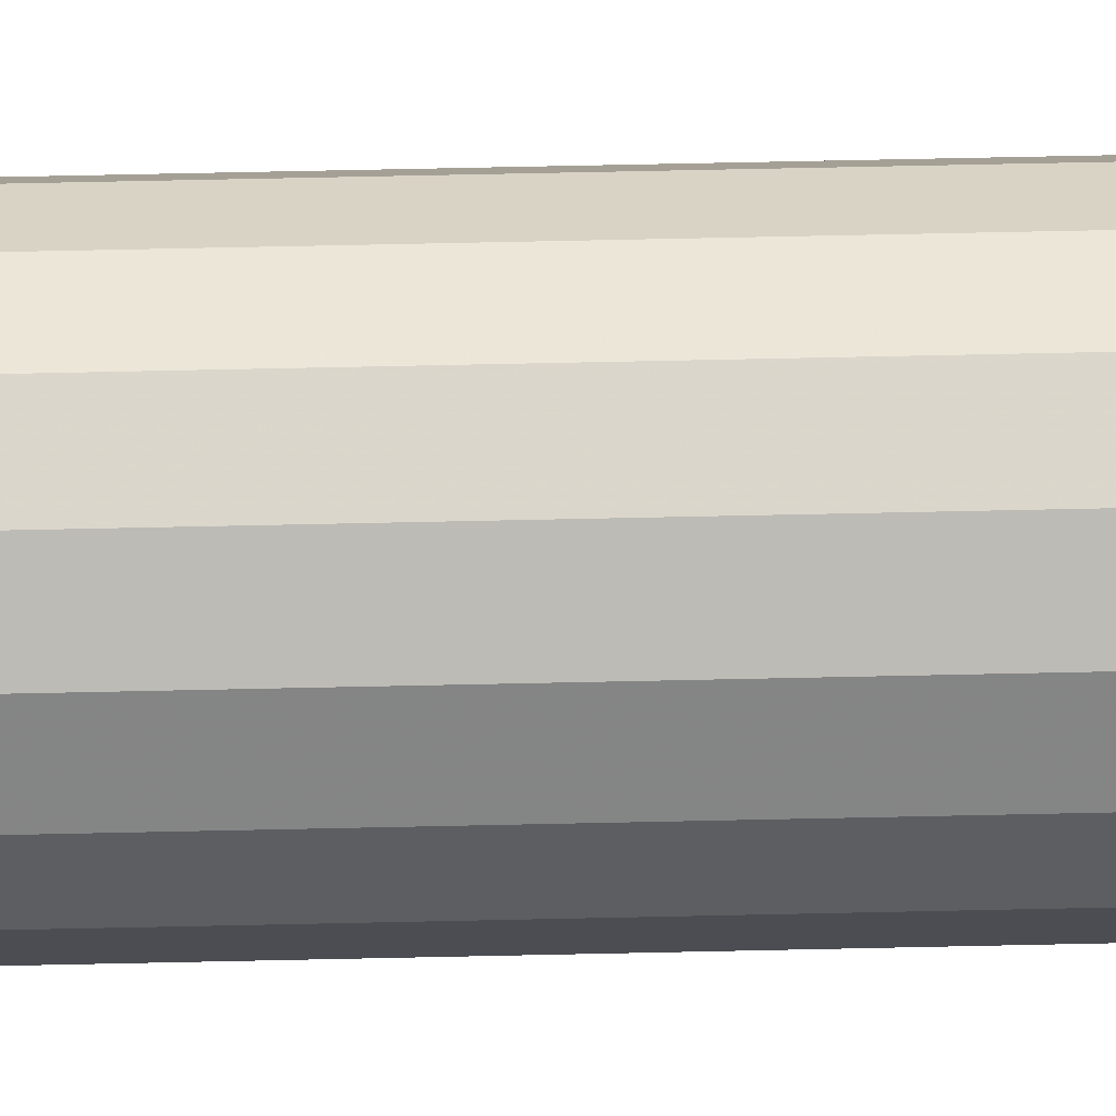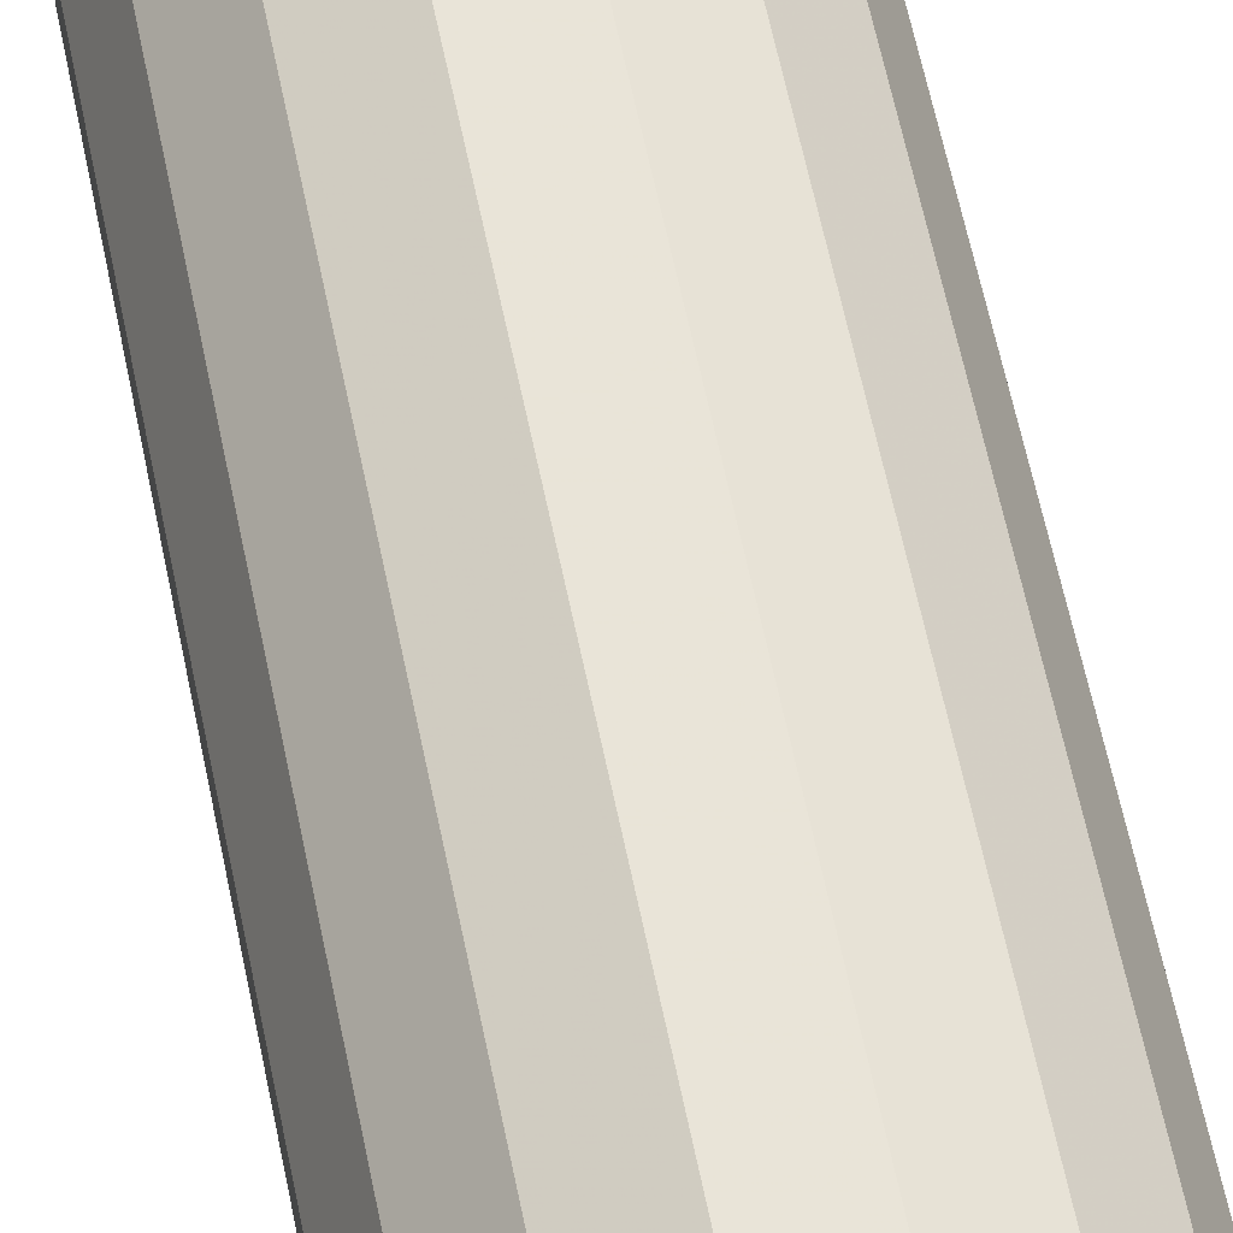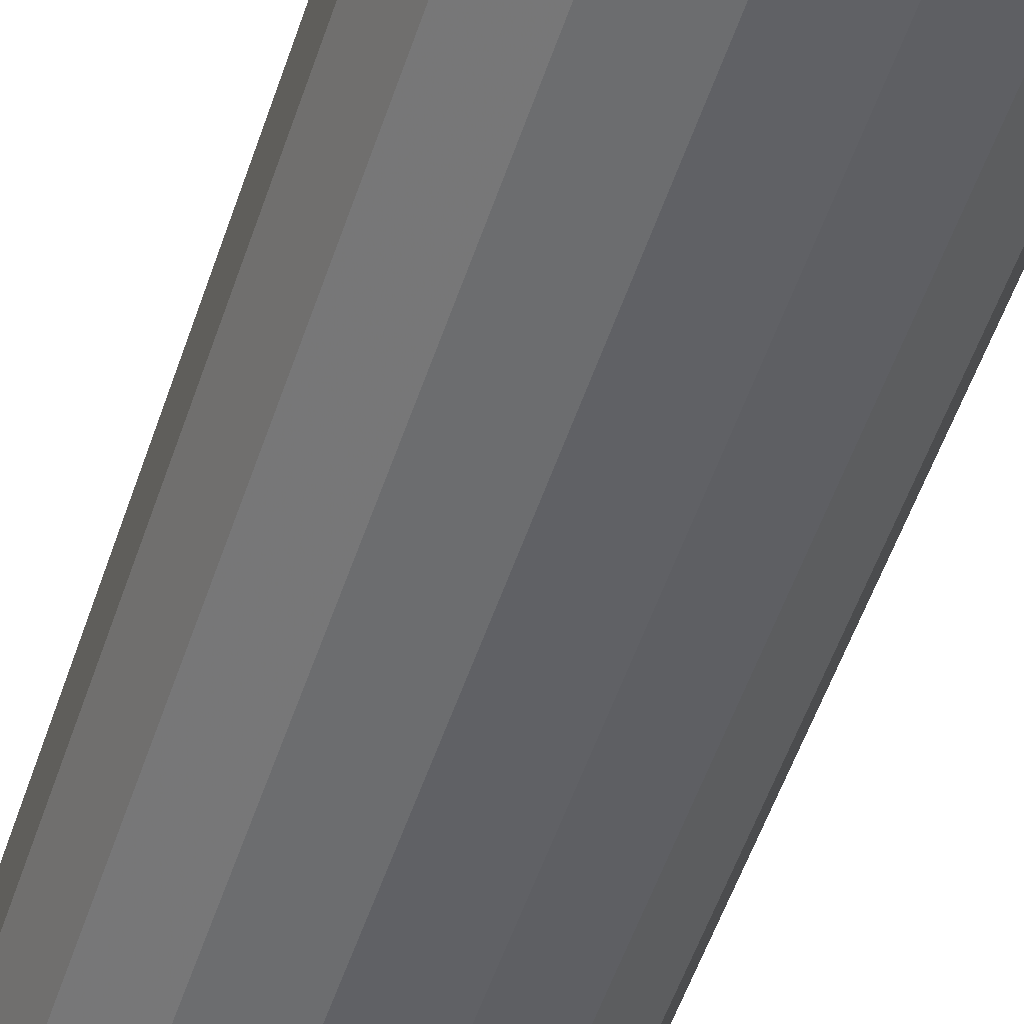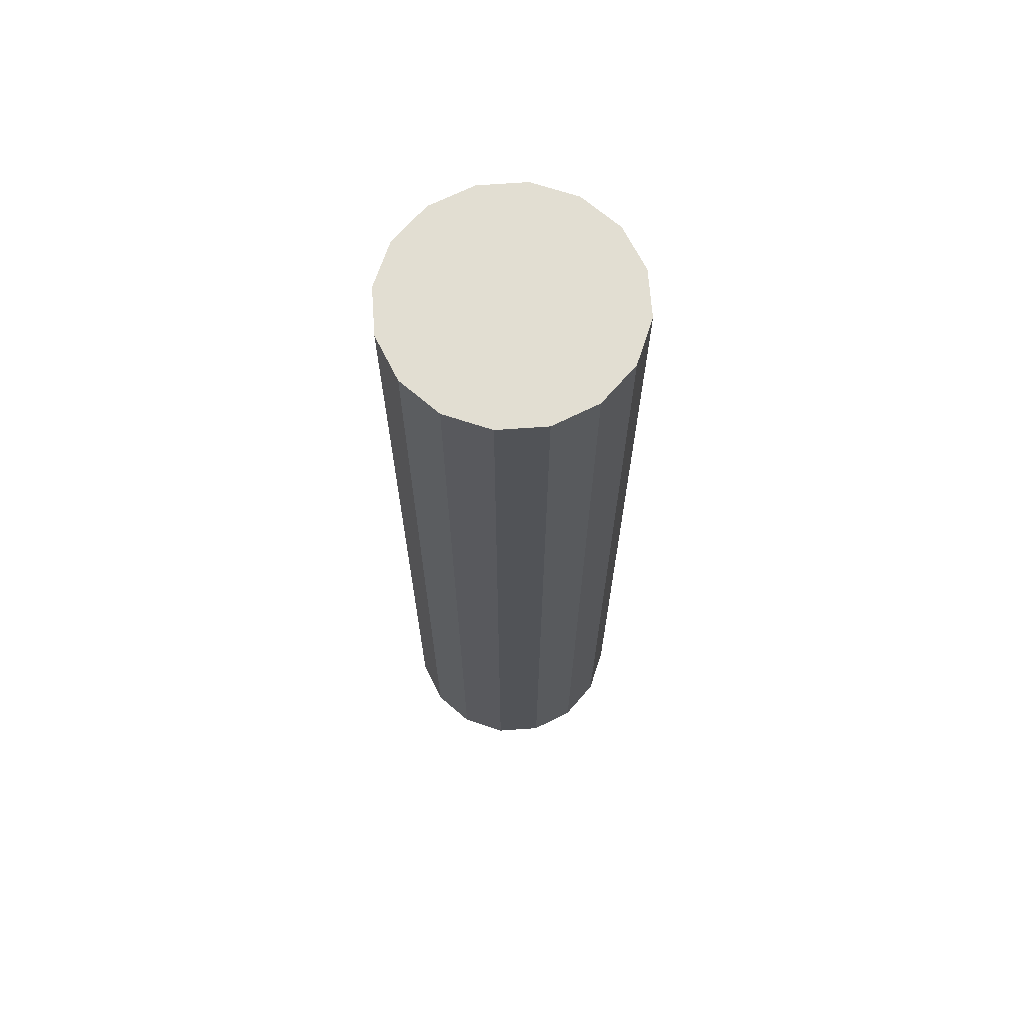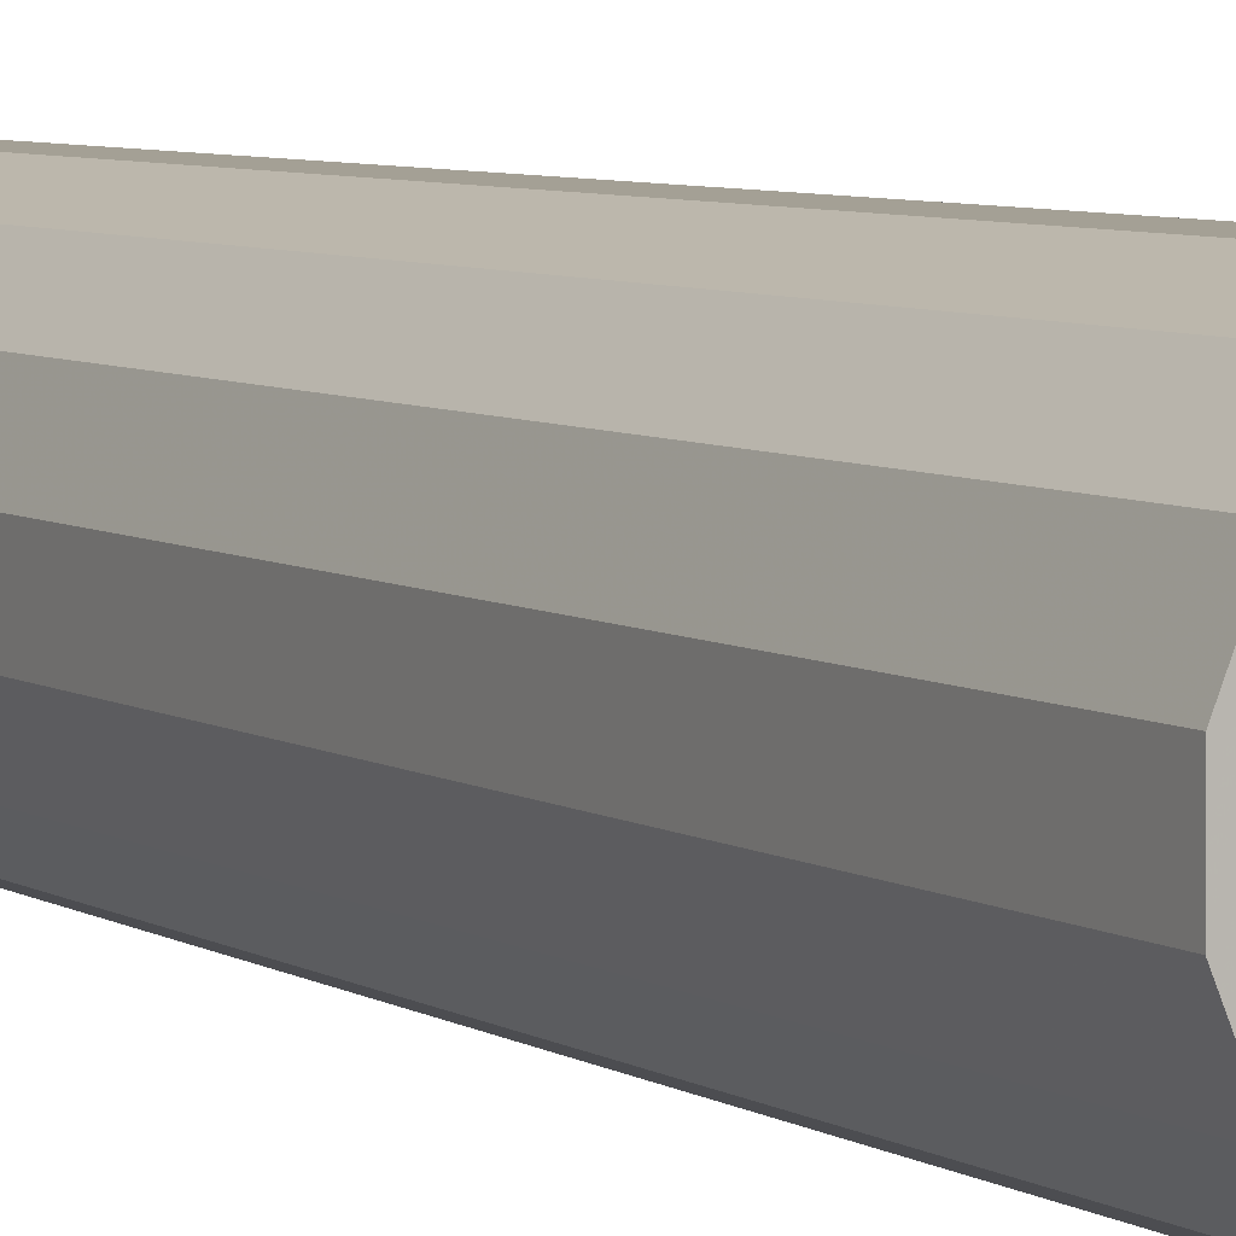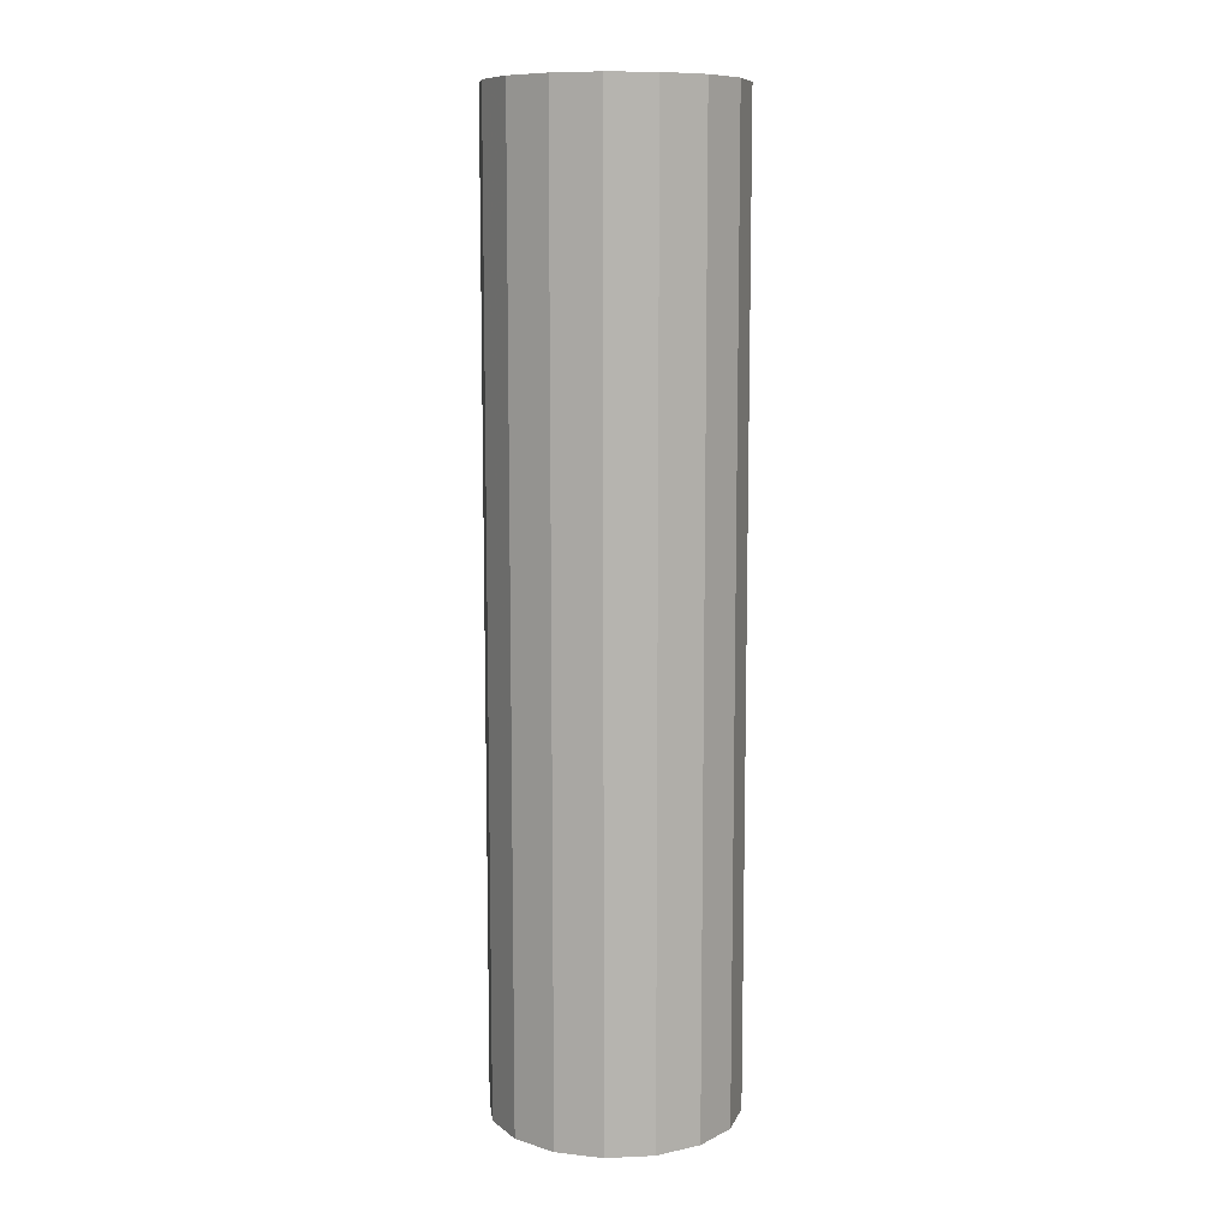
<metadata>
{"format":"obj","ext":"obj","renderer":"f3d","projection":"perspective","resolution":1024,"background":"white","views":[{"elev":73.1,"azim":88.8,"up":"+Y"},{"elev":60.4,"azim":168.6,"up":"+Y"},{"elev":-50.4,"azim":162.4,"up":"+Y"},{"elev":67.9,"azim":-117.0,"up":"+Z"},{"elev":5.6,"azim":151.5,"up":"+Y"},{"elev":9.8,"azim":-119.4,"up":"+Z"}]}
</metadata>
<code>
v 0 0 0
v 0.1756 -0.03614 0
v 0.1756 -0.03614 1.411
v 0 0 1.411
v 0.1761 0.03382 0
v 0.1761 0.03382 1.411
v 0.1497 0.09864 0
v 0.1497 0.09864 1.411
v 0.1006 0.1484 0
v 0.1006 0.1484 1.411
v 0.03614 0.1756 0
v 0.03614 0.1756 1.411
v -0.03382 0.1761 0
v -0.03382 0.1761 1.411
v -0.09864 0.1497 0
v -0.09864 0.1497 1.411
v -0.1484 0.1006 0
v -0.1484 0.1006 1.411
v -0.1756 0.03614 0
v -0.1756 0.03614 1.411
v -0.1761 -0.03382 0
v -0.1761 -0.03382 1.411
v -0.1497 -0.09864 0
v -0.1497 -0.09864 1.411
v -0.1006 -0.1484 0
v -0.1006 -0.1484 1.411
v -0.03614 -0.1756 0
v -0.03614 -0.1756 1.411
v 0.03382 -0.1761 0
v 0.03382 -0.1761 1.411
v 0.09864 -0.1497 0
v 0.09864 -0.1497 1.411
v 0.1484 -0.1006 0
v 0.1484 -0.1006 1.411
f 2 1 5
f 2 5 3
f 3 5 6
f 3 6 4
f 5 1 7
f 5 7 6
f 6 7 8
f 6 8 4
f 7 1 9
f 7 9 8
f 8 9 10
f 8 10 4
f 9 1 11
f 9 11 10
f 10 11 12
f 10 12 4
f 11 1 13
f 11 13 12
f 12 13 14
f 12 14 4
f 13 1 15
f 13 15 14
f 14 15 16
f 14 16 4
f 15 1 17
f 15 17 16
f 16 17 18
f 16 18 4
f 17 1 19
f 17 19 18
f 18 19 20
f 18 20 4
f 19 1 21
f 19 21 20
f 20 21 22
f 20 22 4
f 21 1 23
f 21 23 22
f 22 23 24
f 22 24 4
f 23 1 25
f 23 25 24
f 24 25 26
f 24 26 4
f 25 1 27
f 25 27 26
f 26 27 28
f 26 28 4
f 27 1 29
f 27 29 28
f 28 29 30
f 28 30 4
f 29 1 31
f 29 31 30
f 30 31 32
f 30 32 4
f 31 1 33
f 31 33 32
f 32 33 34
f 32 34 4
f 33 1 2
f 33 2 34
f 34 2 3
f 34 3 4

</code>
